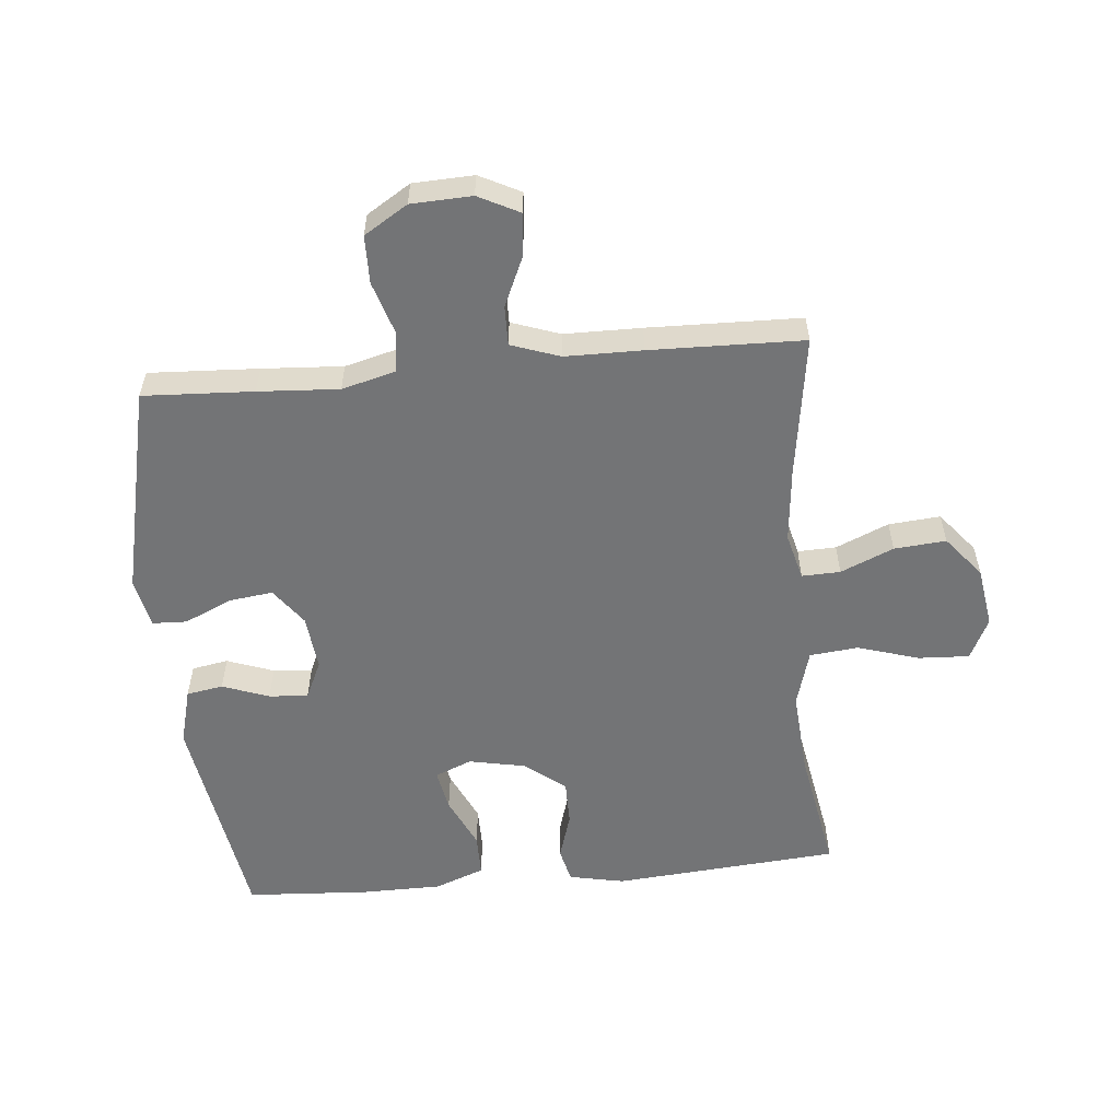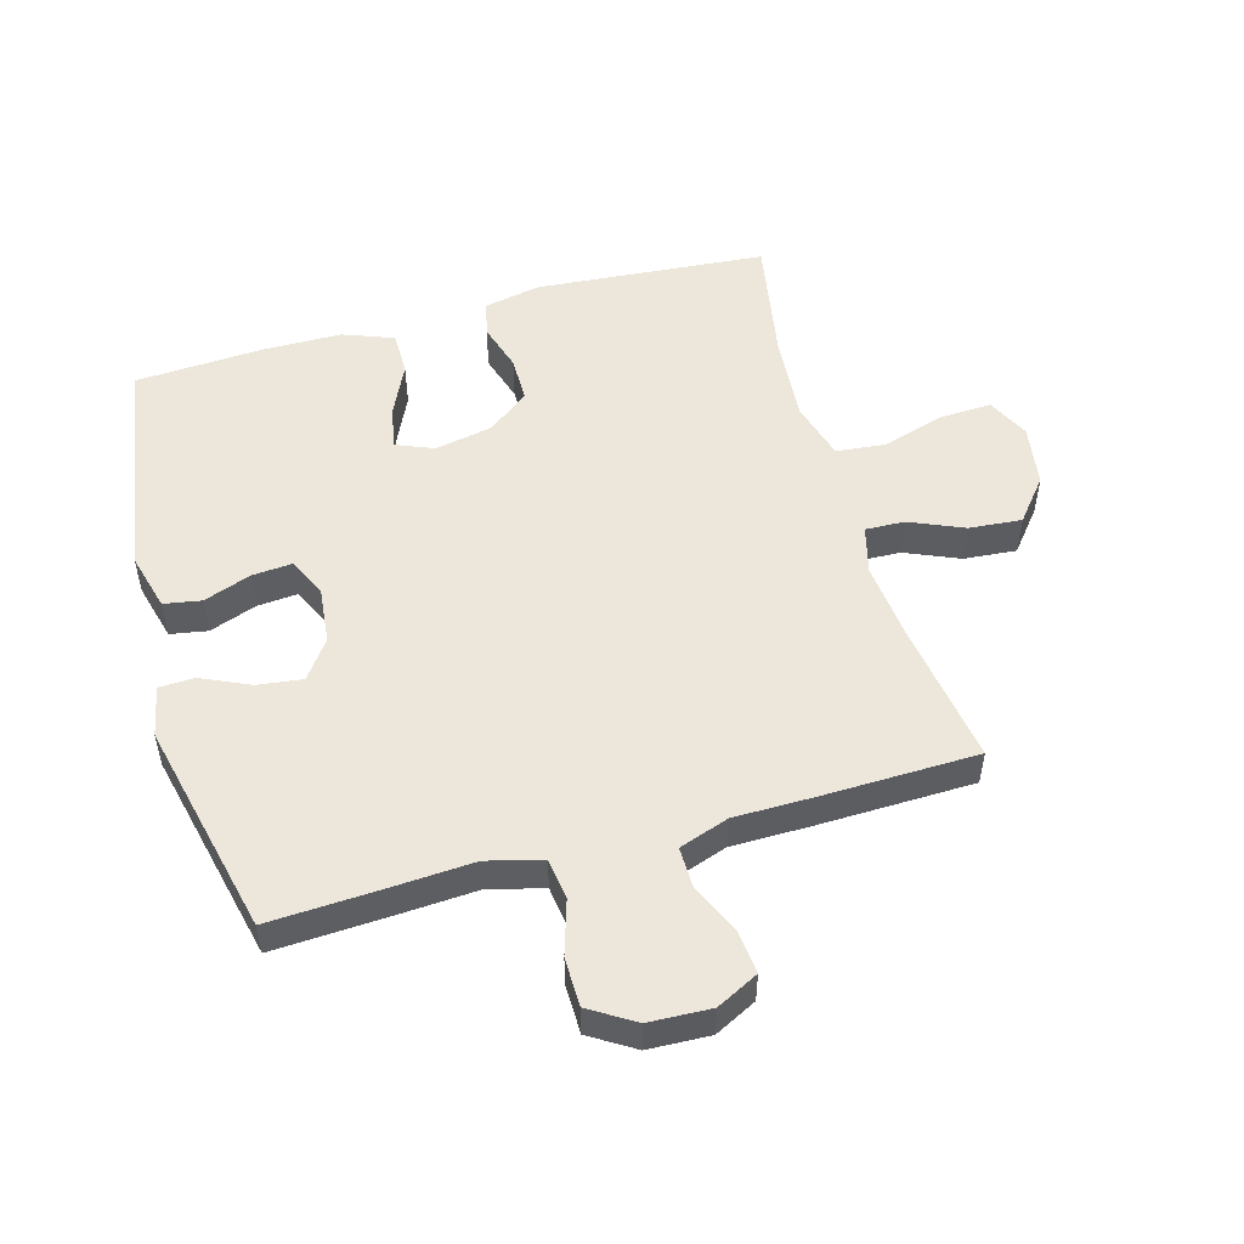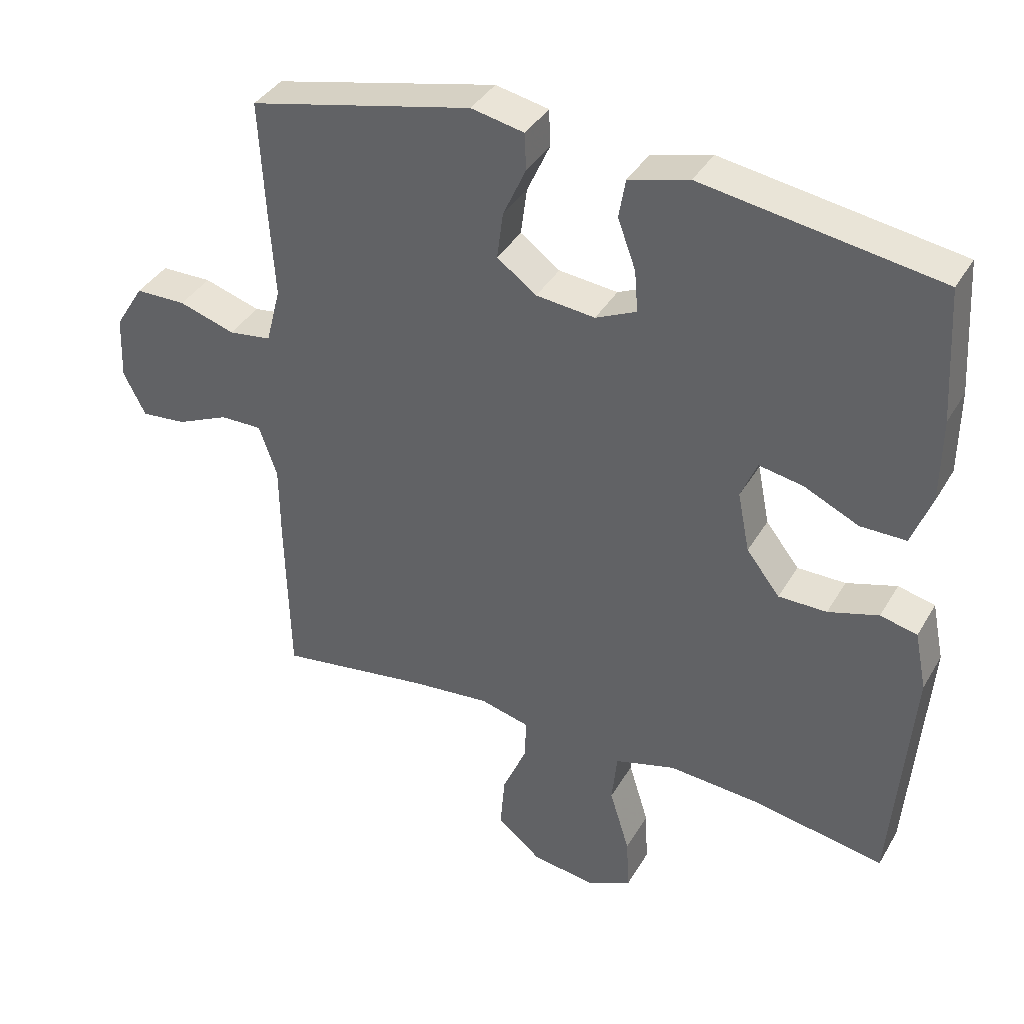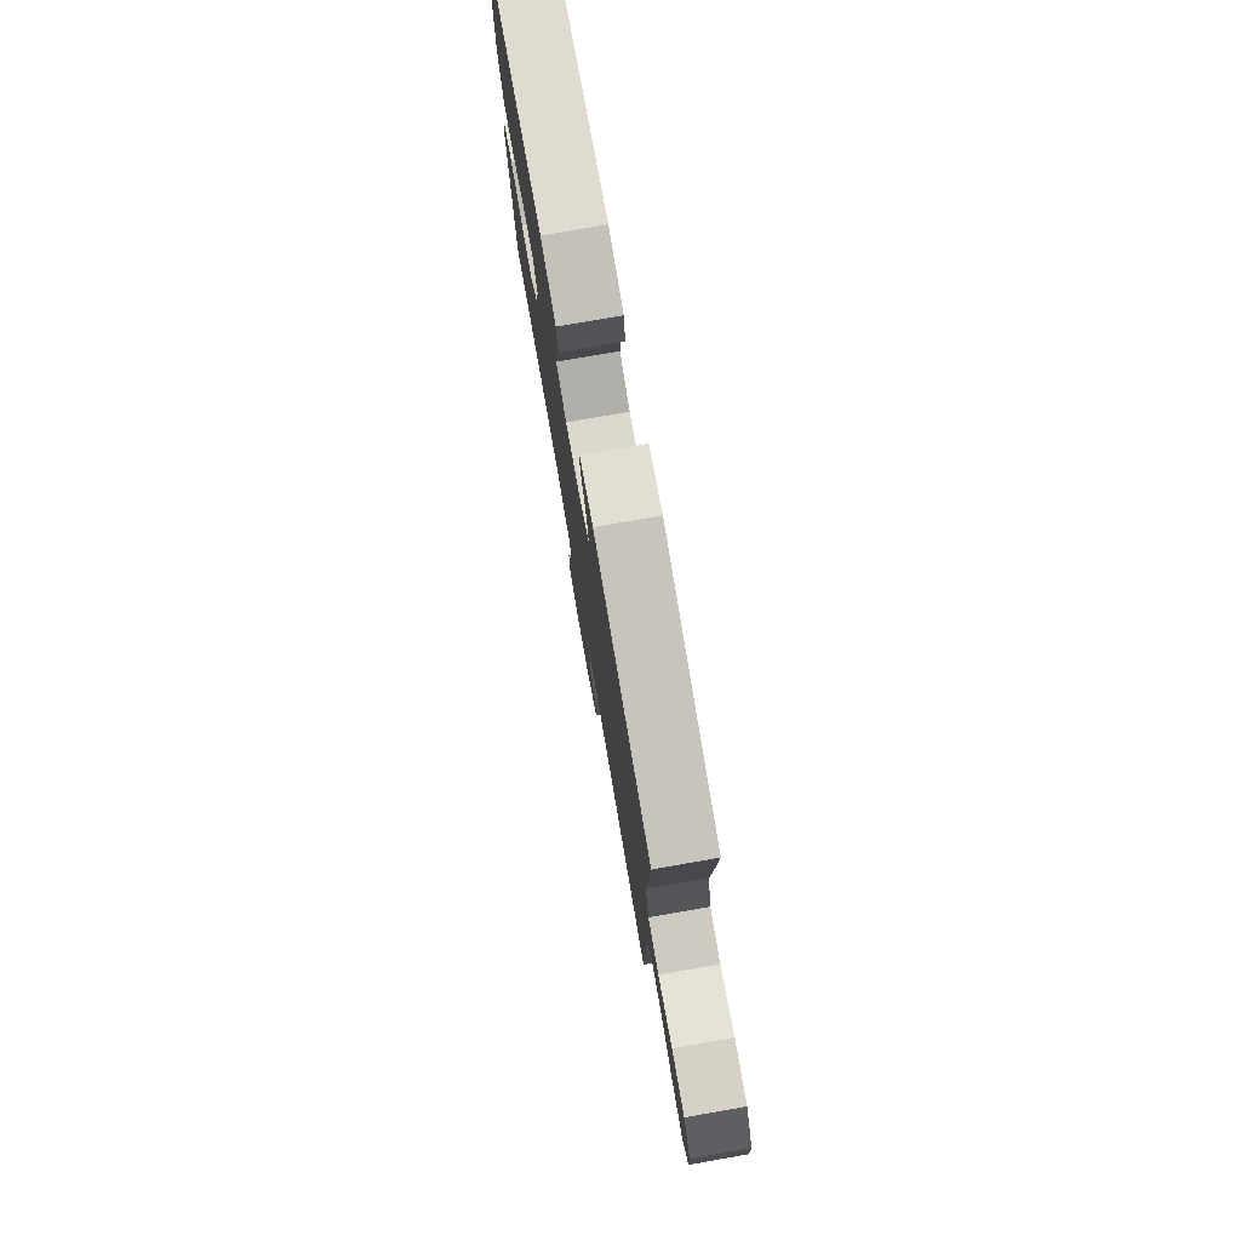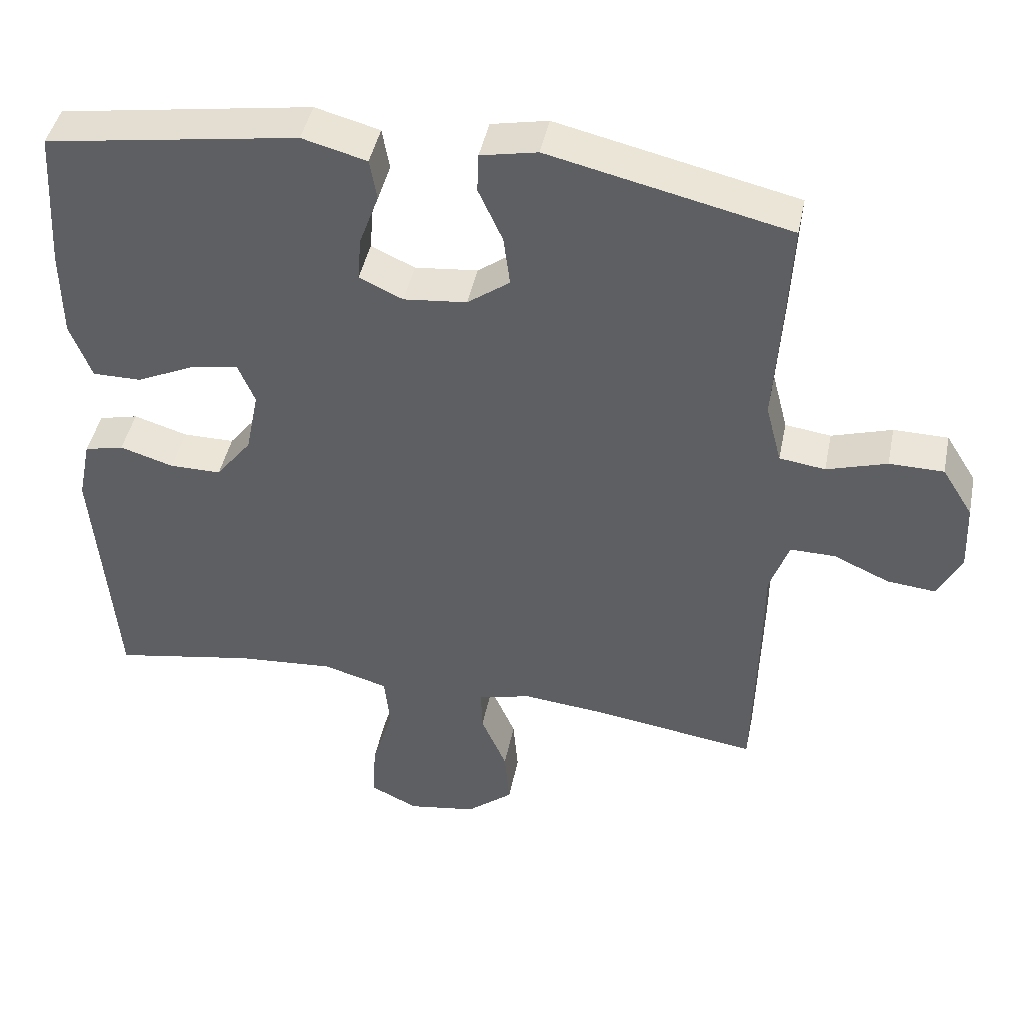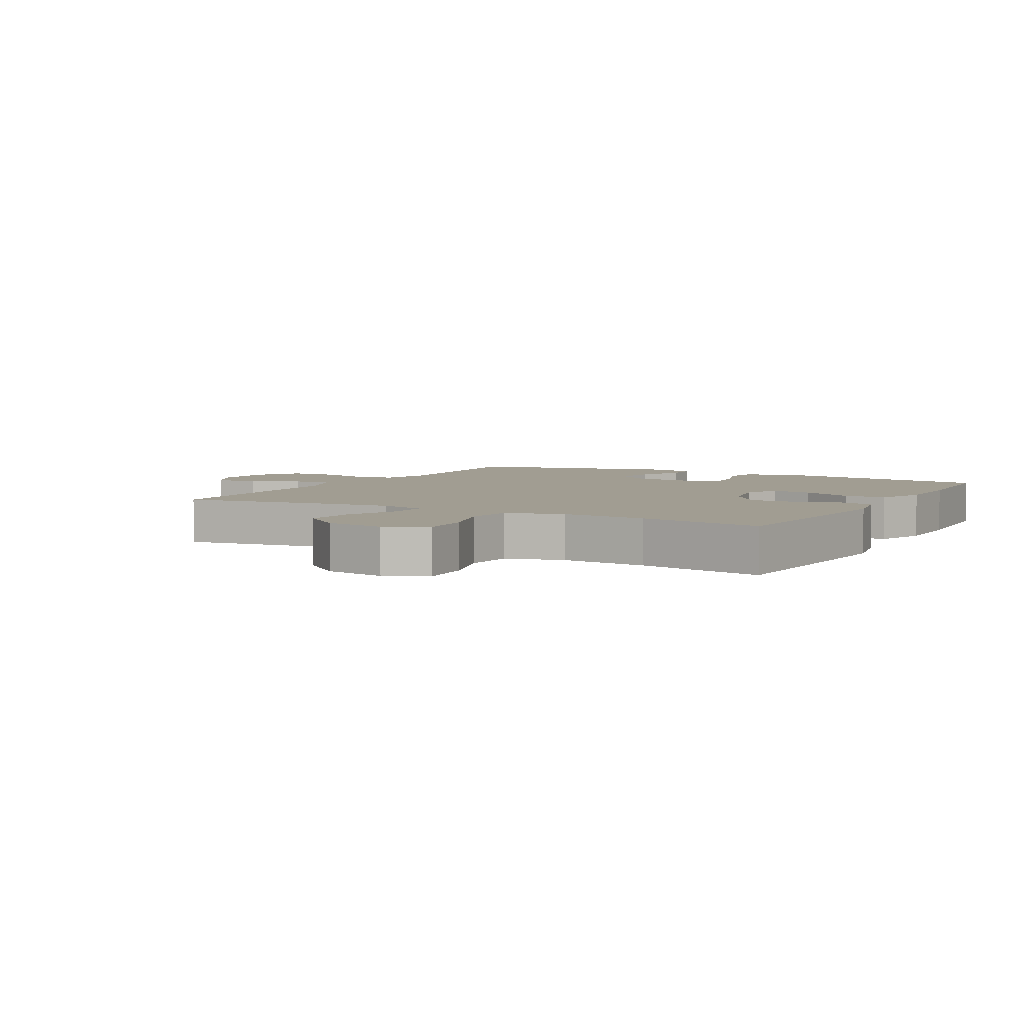
<metadata>
{"format":"obj","ext":"obj","renderer":"f3d","projection":"perspective","resolution":1024,"background":"white","views":[{"elev":-56.1,"azim":95.4,"up":"+Y"},{"elev":51.9,"azim":74.3,"up":"+Y"},{"elev":38.1,"azim":-152.7,"up":"+Z"},{"elev":78.1,"azim":80.1,"up":"+Z"},{"elev":44.0,"azim":11.4,"up":"+Z"},{"elev":4.8,"azim":-151.1,"up":"+Y"}]}
</metadata>
<code>
v 0.5 0.07 0.5
v 0.491 0.07 0.326
v 0.483 0.07 0.198
v 0.505 0.07 0.113
v 0.569 0.07 0.104
v 0.653 0.07 0.13
v 0.729 0.07 0.129
v 0.772 0.07 0.06
v 0.776 0.07 -0.036
v 0.743 0.07 -0.101
v 0.675 0.07 -0.094
v 0.597 0.07 -0.059
v 0.534 0.07 -0.058
v 0.507 0.07 -0.135
v 0.506 0.07 -0.257
v 0.5 0.07 -0.5
v 0.273 0.07 -0.466
v 0.155 0.07 -0.454
v 0.081 0.07 -0.473
v 0.083 0.07 -0.534
v 0.119 0.07 -0.618
v 0.126 0.07 -0.7
v 0.061 0.07 -0.753
v -0.035 0.07 -0.768
v -0.101 0.07 -0.736
v -0.097 0.07 -0.655
v -0.067 0.07 -0.558
v -0.075 0.07 -0.481
v -0.166 0.07 -0.455
v -0.302 0.07 -0.465
v -0.5 0.07 -0.5
v -0.529 0.07 -0.142
v -0.511 0.07 -0.054
v -0.456 0.07 -0.041
v -0.381 0.07 -0.064
v -0.309 0.07 -0.064
v -0.259 0.07 0
v -0.241 0.07 0.09
v -0.265 0.07 0.148
v -0.331 0.07 0.136
v -0.413 0.07 0.098
v -0.481 0.07 0.098
v -0.511 0.07 0.177
v -0.512 0.07 0.302
v -0.5 0.07 0.5
v -0.148 0.07 0.555
v -0.058 0.07 0.531
v -0.048 0.07 0.473
v -0.075 0.07 0.399
v -0.08 0.07 0.337
v -0.019 0.07 0.309
v 0.069 0.07 0.318
v 0.128 0.07 0.361
v 0.119 0.07 0.431
v 0.085 0.07 0.506
v 0.087 0.07 0.561
v 0.166 0.07 0.577
v 0.5 0 0.5
v 0.491 0 0.326
v 0.483 0 0.198
v 0.505 0 0.113
v 0.569 0 0.104
v 0.653 0 0.13
v 0.729 0 0.129
v 0.772 0 0.06
v 0.776 0 -0.036
v 0.743 0 -0.101
v 0.675 0 -0.094
v 0.597 0 -0.059
v 0.534 0 -0.058
v 0.507 0 -0.135
v 0.506 0 -0.257
v 0.5 0 -0.5
v 0.273 0 -0.466
v 0.155 0 -0.454
v 0.081 0 -0.473
v 0.083 0 -0.534
v 0.119 0 -0.618
v 0.126 0 -0.7
v 0.061 0 -0.753
v -0.035 0 -0.768
v -0.101 0 -0.736
v -0.097 0 -0.655
v -0.067 0 -0.558
v -0.075 0 -0.481
v -0.166 0 -0.455
v -0.302 0 -0.465
v -0.5 0 -0.5
v -0.529 0 -0.142
v -0.511 0 -0.054
v -0.456 0 -0.041
v -0.381 0 -0.064
v -0.309 0 -0.064
v -0.259 0 0
v -0.241 0 0.09
v -0.265 0 0.148
v -0.331 0 0.136
v -0.413 0 0.098
v -0.481 0 0.098
v -0.511 0 0.177
v -0.512 0 0.302
v -0.5 0 0.5
v -0.148 0 0.555
v -0.058 0 0.531
v -0.048 0 0.473
v -0.075 0 0.399
v -0.08 0 0.337
v -0.019 0 0.309
v 0.069 0 0.318
v 0.128 0 0.361
v 0.119 0 0.431
v 0.085 0 0.506
v 0.087 0 0.561
v 0.166 0 0.577
f 1 2 3
f 57 1 3
f 56 57 3
f 55 56 3
f 54 55 3
f 53 54 3 4
f 52 53 4
f 51 52 4
f 47 48 49
f 46 47 49
f 45 46 49
f 44 45 49
f 43 44 49
f 42 43 49
f 41 42 49
f 40 41 49
f 39 40 49 50
f 38 39 50 51
f 33 34 35
f 32 33 35
f 31 32 35
f 30 31 35
f 29 30 35 36
f 28 29 36 37
f 25 26 27
f 24 25 27
f 23 24 27
f 22 23 27
f 21 22 27
f 20 21 27
f 19 20 27 28
f 38 51 4
f 37 38 4
f 28 37 4
f 19 28 4
f 18 19 4
f 10 11 12
f 9 10 12
f 8 9 12
f 7 8 12
f 6 7 12
f 5 6 12
f 5 12 13
f 5 13 14
f 4 5 14
f 18 4 14
f 17 18 14
f 14 15 16 17
f 60 59 58
f 60 58 114
f 60 114 113
f 60 113 112
f 60 112 111
f 61 60 111 110
f 61 110 109
f 61 109 108
f 106 105 104
f 106 104 103
f 106 103 102
f 106 102 101
f 106 101 100
f 106 100 99
f 106 99 98
f 106 98 97
f 107 106 97 96
f 108 107 96 95
f 92 91 90
f 92 90 89
f 92 89 88
f 92 88 87
f 93 92 87 86
f 94 93 86 85
f 84 83 82
f 84 82 81
f 84 81 80
f 84 80 79
f 84 79 78
f 84 78 77
f 85 84 77 76
f 61 108 95
f 61 95 94
f 61 94 85
f 61 85 76
f 61 76 75
f 69 68 67
f 69 67 66
f 69 66 65
f 69 65 64
f 69 64 63
f 69 63 62
f 70 69 62
f 71 70 62
f 71 62 61
f 71 61 75
f 71 75 74
f 74 73 72 71
f 1 58 59 2
f 2 59 60 3
f 3 60 61 4
f 4 61 62 5
f 5 62 63 6
f 6 63 64 7
f 7 64 65 8
f 8 65 66 9
f 9 66 67 10
f 10 67 68 11
f 11 68 69 12
f 12 69 70 13
f 13 70 71 14
f 14 71 72 15
f 15 72 73 16
f 16 73 74 17
f 17 74 75 18
f 18 75 76 19
f 19 76 77 20
f 20 77 78 21
f 21 78 79 22
f 22 79 80 23
f 23 80 81 24
f 24 81 82 25
f 25 82 83 26
f 26 83 84 27
f 27 84 85 28
f 28 85 86 29
f 29 86 87 30
f 30 87 88 31
f 31 88 89 32
f 32 89 90 33
f 33 90 91 34
f 34 91 92 35
f 35 92 93 36
f 36 93 94 37
f 37 94 95 38
f 38 95 96 39
f 39 96 97 40
f 40 97 98 41
f 41 98 99 42
f 42 99 100 43
f 43 100 101 44
f 44 101 102 45
f 45 102 103 46
f 46 103 104 47
f 47 104 105 48
f 48 105 106 49
f 49 106 107 50
f 50 107 108 51
f 51 108 109 52
f 52 109 110 53
f 53 110 111 54
f 54 111 112 55
f 55 112 113 56
f 56 113 114 57
f 57 114 58 1

</code>
